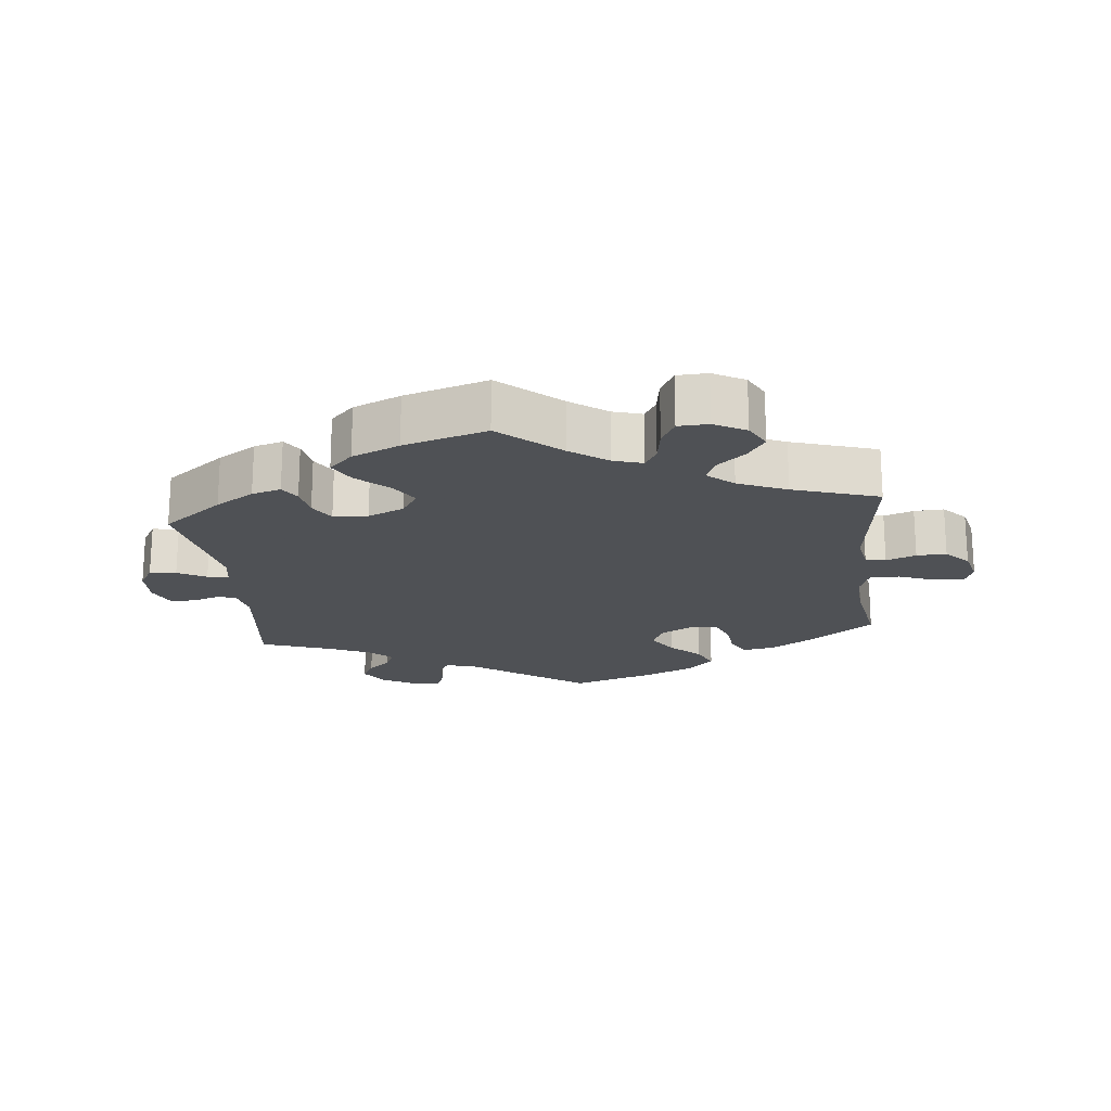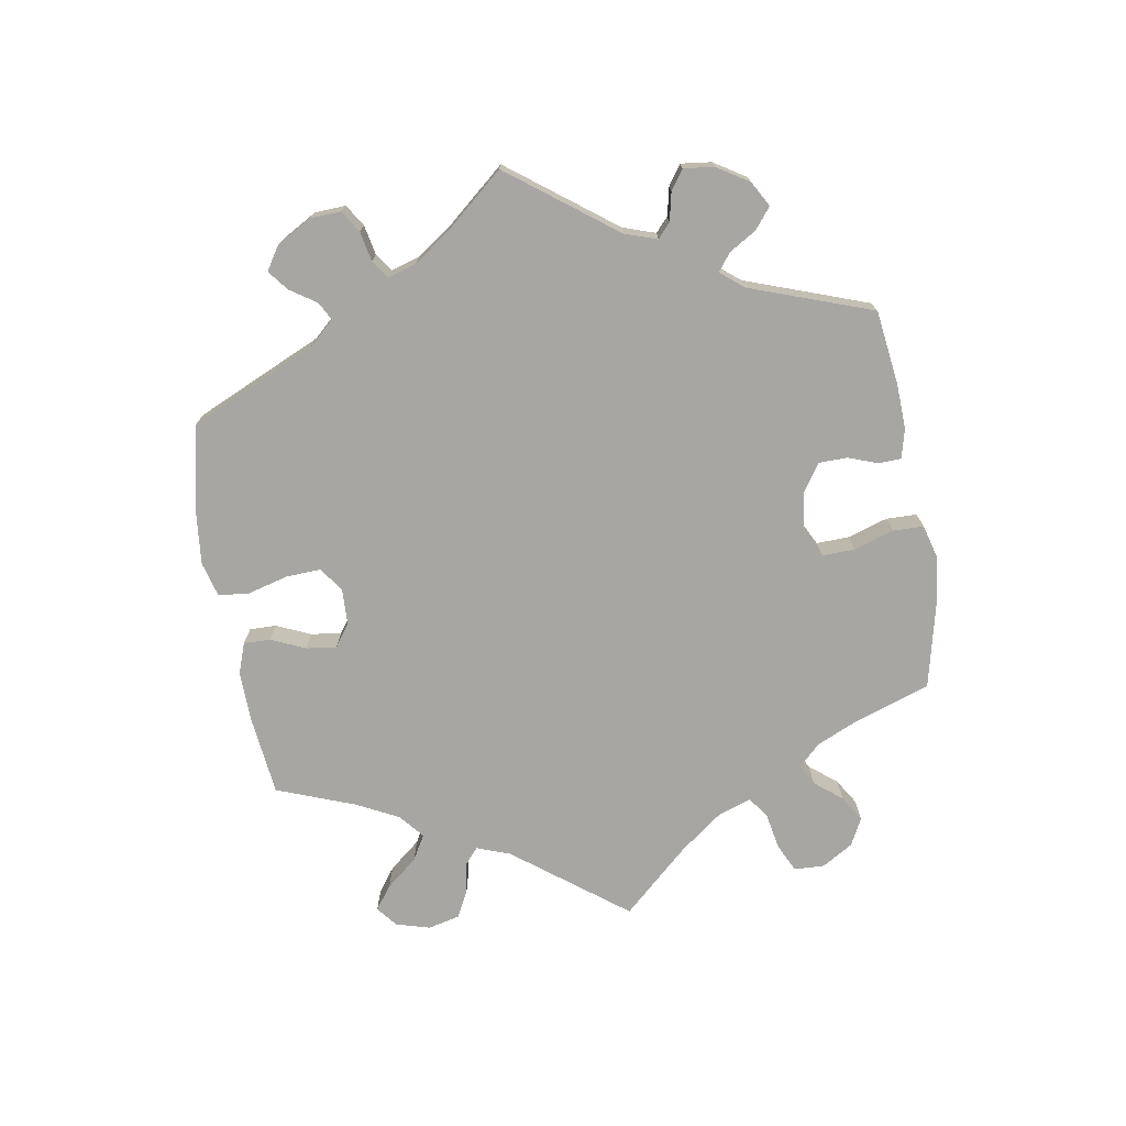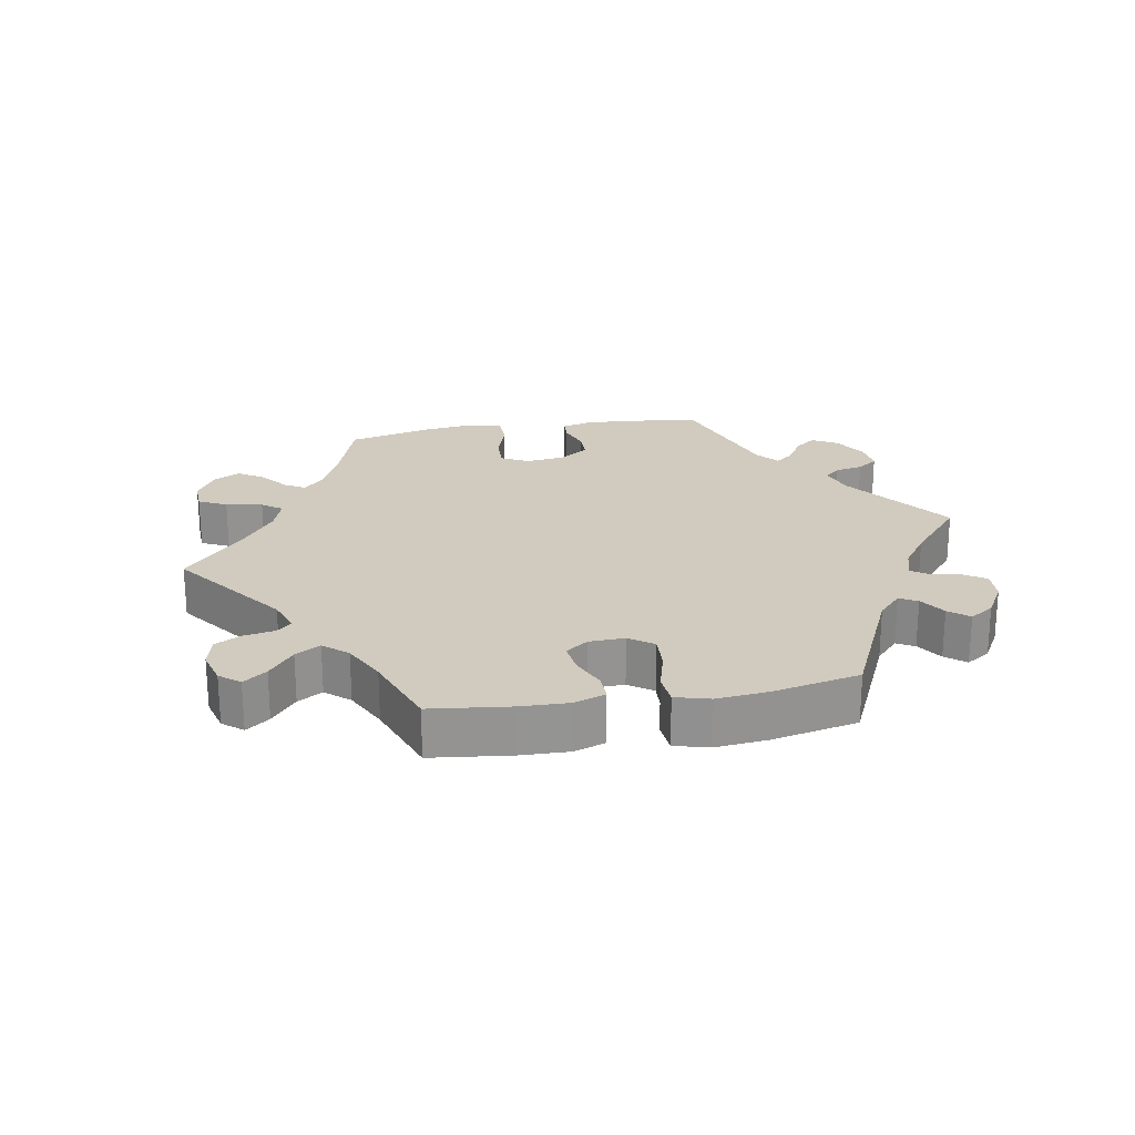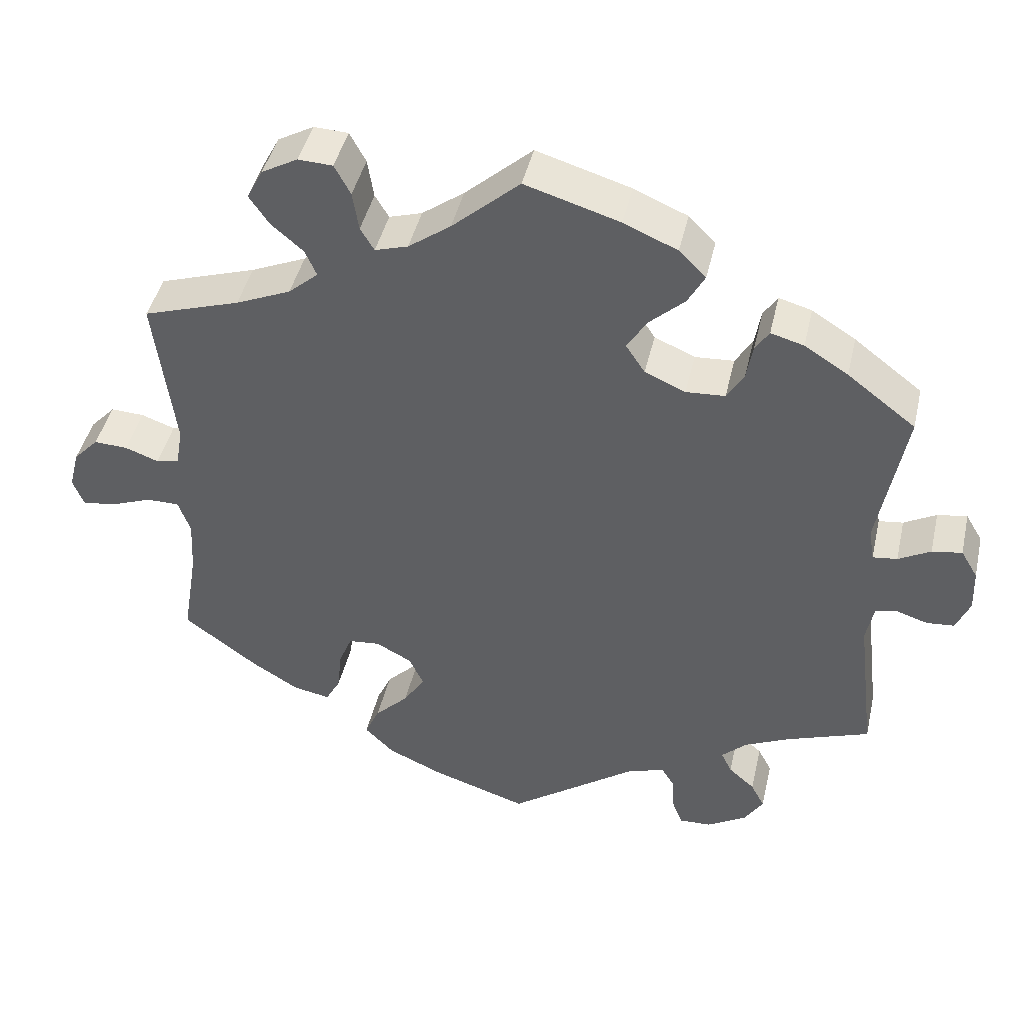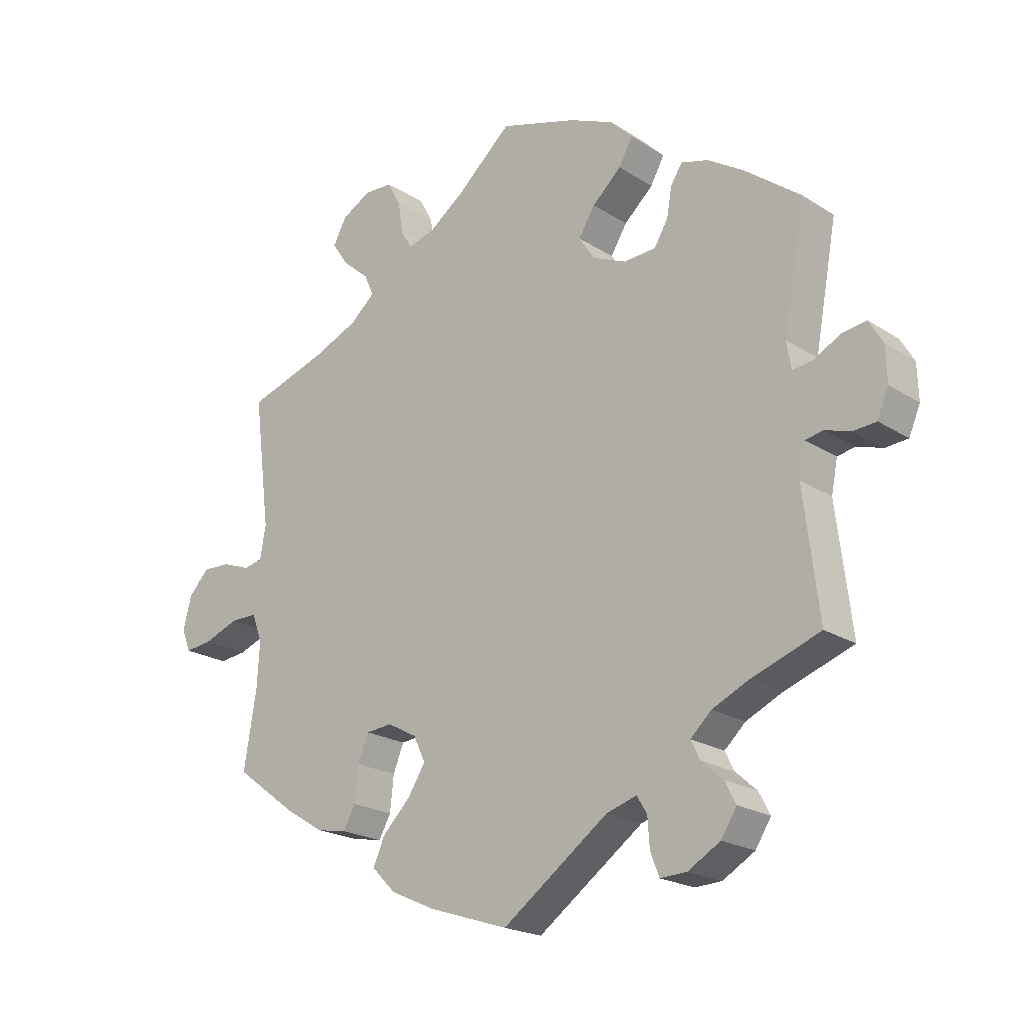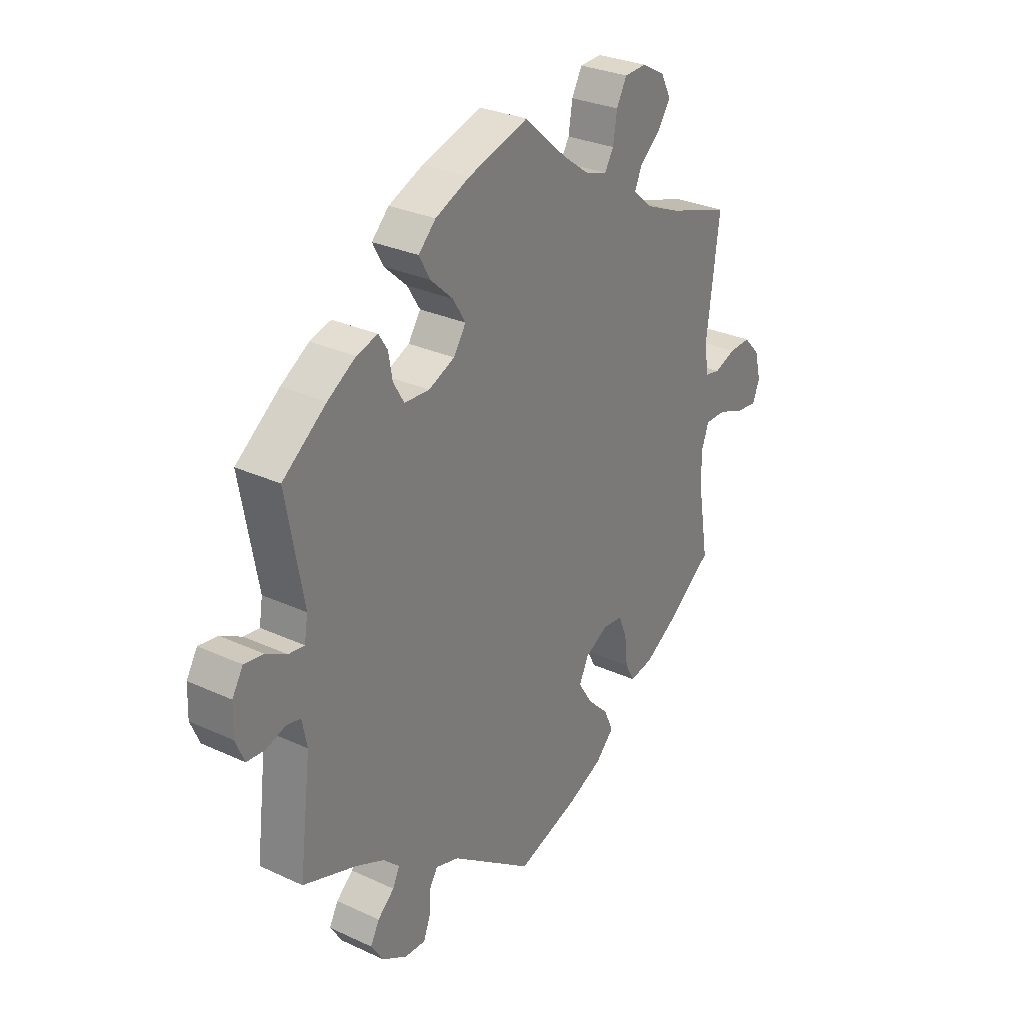
<metadata>
{"format":"obj","ext":"obj","renderer":"f3d","projection":"perspective","resolution":1024,"background":"white","views":[{"elev":-19.5,"azim":6.2,"up":"+Y"},{"elev":-74.2,"azim":-110.4,"up":"+Y"},{"elev":23.4,"azim":140.2,"up":"+Y"},{"elev":43.8,"azim":-167.2,"up":"+Z"},{"elev":-20.8,"azim":-138.8,"up":"+Z"},{"elev":29.3,"azim":-55.6,"up":"+Z"}]}
</metadata>
<code>
v -0.412 0.07 0.357
v -0.355 0.07 0.393
v -0.312 0.07 0.405
v -0.294 0.07 0.377
v -0.286 0.07 0.331
v -0.264 0.07 0.294
v -0.213 0.07 0.291
v -0.16 0.07 0.314
v -0.135 0.07 0.352
v -0.161 0.07 0.394
v -0.207 0.07 0.436
v -0.229 0.07 0.476
v -0.194 0.07 0.511
v -0.124 0.07 0.541
v -0.001 0.07 0.578
v 0.087 0.07 0.5
v 0.142 0.07 0.46
v 0.185 0.07 0.447
v 0.203 0.07 0.477
v 0.211 0.07 0.528
v 0.232 0.07 0.567
v 0.277 0.07 0.569
v 0.324 0.07 0.543
v 0.345 0.07 0.503
v 0.319 0.07 0.465
v 0.277 0.07 0.429
v 0.262 0.07 0.395
v 0.301 0.07 0.361
v 0.373 0.07 0.33
v 0.5 0.07 0.289
v 0.474 0.07 0.083
v 0.483 0.07 0.031
v 0.513 0.07 0.025
v 0.557 0.07 0.041
v 0.601 0.07 0.043
v 0.634 0.07 0.008
v 0.647 0.07 -0.043
v 0.633 0.07 -0.079
v 0.59 0.07 -0.074
v 0.535 0.07 -0.053
v 0.492 0.07 -0.053
v 0.476 0.07 -0.097
v 0.48 0.07 -0.168
v 0.5 0.07 -0.289
v 0.403 0.07 -0.361
v 0.341 0.07 -0.399
v 0.293 0.07 -0.408
v 0.274 0.07 -0.373
v 0.268 0.07 -0.318
v 0.251 0.07 -0.276
v 0.21 0.07 -0.272
v 0.163 0.07 -0.297
v 0.144 0.07 -0.337
v 0.172 0.07 -0.381
v 0.216 0.07 -0.425
v 0.235 0.07 -0.467
v 0.197 0.07 -0.505
v 0.126 0.07 -0.537
v 0 0.07 -0.578
v -0.168 0.07 -0.457
v -0.216 0.07 -0.442
v -0.232 0.07 -0.468
v -0.235 0.07 -0.514
v -0.249 0.07 -0.55
v -0.291 0.07 -0.548
v -0.342 0.07 -0.518
v -0.367 0.07 -0.479
v -0.349 0.07 -0.445
v -0.315 0.07 -0.415
v -0.301 0.07 -0.386
v -0.334 0.07 -0.355
v -0.392 0.07 -0.328
v -0.501 0.07 -0.289
v -0.477 0.07 -0.093
v -0.487 0.07 -0.043
v -0.515 0.07 -0.037
v -0.556 0.07 -0.05
v -0.592 0.07 -0.047
v -0.61 0.07 -0.005
v -0.608 0.07 0.051
v -0.586 0.07 0.088
v -0.547 0.07 0.082
v -0.505 0.07 0.059
v -0.473 0.07 0.055
v -0.466 0.07 0.098
v -0.501 0.07 0.289
v -0.412 0 0.357
v -0.355 0 0.393
v -0.312 0 0.405
v -0.294 0 0.377
v -0.286 0 0.331
v -0.264 0 0.294
v -0.213 0 0.291
v -0.16 0 0.314
v -0.135 0 0.352
v -0.161 0 0.394
v -0.207 0 0.436
v -0.229 0 0.476
v -0.194 0 0.511
v -0.124 0 0.541
v -0.001 0 0.578
v 0.087 0 0.5
v 0.142 0 0.46
v 0.185 0 0.447
v 0.203 0 0.477
v 0.211 0 0.528
v 0.232 0 0.567
v 0.277 0 0.569
v 0.324 0 0.543
v 0.345 0 0.503
v 0.319 0 0.465
v 0.277 0 0.429
v 0.262 0 0.395
v 0.301 0 0.361
v 0.373 0 0.33
v 0.5 0 0.289
v 0.474 0 0.083
v 0.483 0 0.031
v 0.513 0 0.025
v 0.557 0 0.041
v 0.601 0 0.043
v 0.634 0 0.008
v 0.647 0 -0.043
v 0.633 0 -0.079
v 0.59 0 -0.074
v 0.535 0 -0.053
v 0.492 0 -0.053
v 0.476 0 -0.097
v 0.48 0 -0.168
v 0.5 0 -0.289
v 0.403 0 -0.361
v 0.341 0 -0.399
v 0.293 0 -0.408
v 0.274 0 -0.373
v 0.268 0 -0.318
v 0.251 0 -0.276
v 0.21 0 -0.272
v 0.163 0 -0.297
v 0.144 0 -0.337
v 0.172 0 -0.381
v 0.216 0 -0.425
v 0.235 0 -0.467
v 0.197 0 -0.505
v 0.126 0 -0.537
v 0 0 -0.578
v -0.168 0 -0.457
v -0.216 0 -0.442
v -0.232 0 -0.468
v -0.235 0 -0.514
v -0.249 0 -0.55
v -0.291 0 -0.548
v -0.342 0 -0.518
v -0.367 0 -0.479
v -0.349 0 -0.445
v -0.315 0 -0.415
v -0.301 0 -0.386
v -0.334 0 -0.355
v -0.392 0 -0.328
v -0.501 0 -0.289
v -0.477 0 -0.093
v -0.487 0 -0.043
v -0.515 0 -0.037
v -0.556 0 -0.05
v -0.592 0 -0.047
v -0.61 0 -0.005
v -0.608 0 0.051
v -0.586 0 0.088
v -0.547 0 0.082
v -0.505 0 0.059
v -0.473 0 0.055
v -0.466 0 0.098
v -0.501 0 0.289
f 85 86 1 2
f 84 85 2 3
f 80 81 82 83
f 80 83 84
f 79 80 84
f 76 77 78 79
f 75 76 79 84
f 74 75 84 3
f 72 73 74 3
f 66 67 68 69
f 66 69 70
f 65 66 70
f 62 63 64 65
f 61 62 65 70
f 60 61 70 71
f 58 59 60
f 57 58 60 71
f 54 55 56 57
f 53 54 57 71
f 46 47 48 49
f 46 49 50
f 43 44 45 46
f 42 43 46 50
f 41 42 50 51
f 37 38 39 40
f 37 40 41
f 36 37 41
f 33 34 35 36
f 33 36 41
f 32 33 41 51
f 29 30 31
f 28 29 31 32
f 27 28 32 51
f 23 24 25 26
f 23 26 27
f 22 23 27
f 19 20 21 22
f 18 19 22 27
f 17 18 27 51
f 13 14 15 16
f 10 11 12 13
f 9 10 13 16
f 8 9 16 17
f 72 3 4 5
f 72 5 6
f 52 53 71 72
f 52 72 6 7
f 8 17 51 52
f 7 8 52
f 88 87 172 171
f 89 88 171 170
f 169 168 167 166
f 170 169 166
f 170 166 165
f 165 164 163 162
f 170 165 162 161
f 89 170 161 160
f 89 160 159 158
f 155 154 153 152
f 156 155 152
f 156 152 151
f 151 150 149 148
f 156 151 148 147
f 157 156 147 146
f 146 145 144
f 157 146 144 143
f 143 142 141 140
f 157 143 140 139
f 135 134 133 132
f 136 135 132
f 132 131 130 129
f 136 132 129 128
f 137 136 128 127
f 126 125 124 123
f 127 126 123
f 127 123 122
f 122 121 120 119
f 127 122 119
f 137 127 119 118
f 117 116 115
f 118 117 115 114
f 137 118 114 113
f 112 111 110 109
f 113 112 109
f 113 109 108
f 108 107 106 105
f 113 108 105 104
f 137 113 104 103
f 102 101 100 99
f 99 98 97 96
f 102 99 96 95
f 103 102 95 94
f 91 90 89 158
f 92 91 158
f 158 157 139 138
f 93 92 158 138
f 138 137 103 94
f 138 94 93
f 1 87 88 2
f 2 88 89 3
f 3 89 90 4
f 4 90 91 5
f 5 91 92 6
f 6 92 93 7
f 7 93 94 8
f 8 94 95 9
f 9 95 96 10
f 10 96 97 11
f 11 97 98 12
f 12 98 99 13
f 13 99 100 14
f 14 100 101 15
f 15 101 102 16
f 16 102 103 17
f 17 103 104 18
f 18 104 105 19
f 19 105 106 20
f 20 106 107 21
f 21 107 108 22
f 22 108 109 23
f 23 109 110 24
f 24 110 111 25
f 25 111 112 26
f 26 112 113 27
f 27 113 114 28
f 28 114 115 29
f 29 115 116 30
f 30 116 117 31
f 31 117 118 32
f 32 118 119 33
f 33 119 120 34
f 34 120 121 35
f 35 121 122 36
f 36 122 123 37
f 37 123 124 38
f 38 124 125 39
f 39 125 126 40
f 40 126 127 41
f 41 127 128 42
f 42 128 129 43
f 43 129 130 44
f 44 130 131 45
f 45 131 132 46
f 46 132 133 47
f 47 133 134 48
f 48 134 135 49
f 49 135 136 50
f 50 136 137 51
f 51 137 138 52
f 52 138 139 53
f 53 139 140 54
f 54 140 141 55
f 55 141 142 56
f 56 142 143 57
f 57 143 144 58
f 58 144 145 59
f 59 145 146 60
f 60 146 147 61
f 61 147 148 62
f 62 148 149 63
f 63 149 150 64
f 64 150 151 65
f 65 151 152 66
f 66 152 153 67
f 67 153 154 68
f 68 154 155 69
f 69 155 156 70
f 70 156 157 71
f 71 157 158 72
f 72 158 159 73
f 73 159 160 74
f 74 160 161 75
f 75 161 162 76
f 76 162 163 77
f 77 163 164 78
f 78 164 165 79
f 79 165 166 80
f 80 166 167 81
f 81 167 168 82
f 82 168 169 83
f 83 169 170 84
f 84 170 171 85
f 85 171 172 86
f 86 172 87 1

</code>
